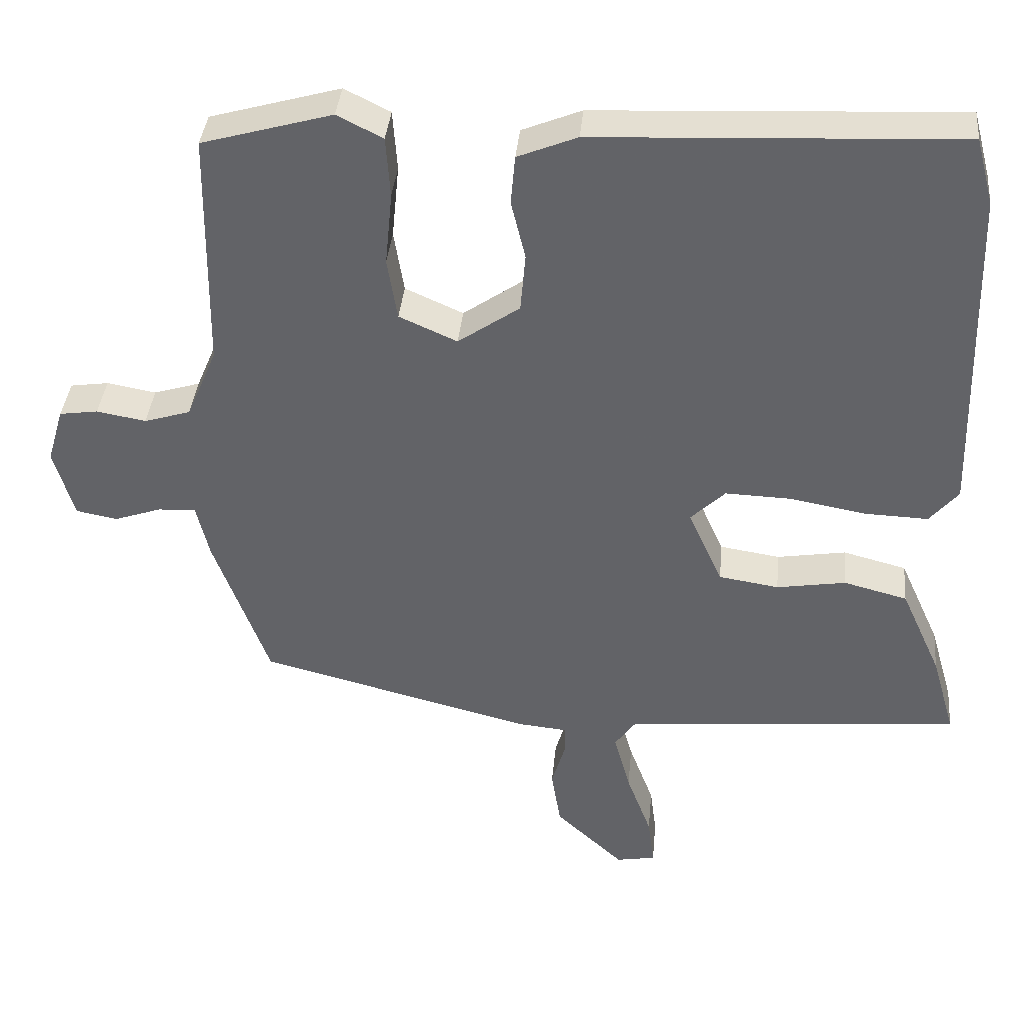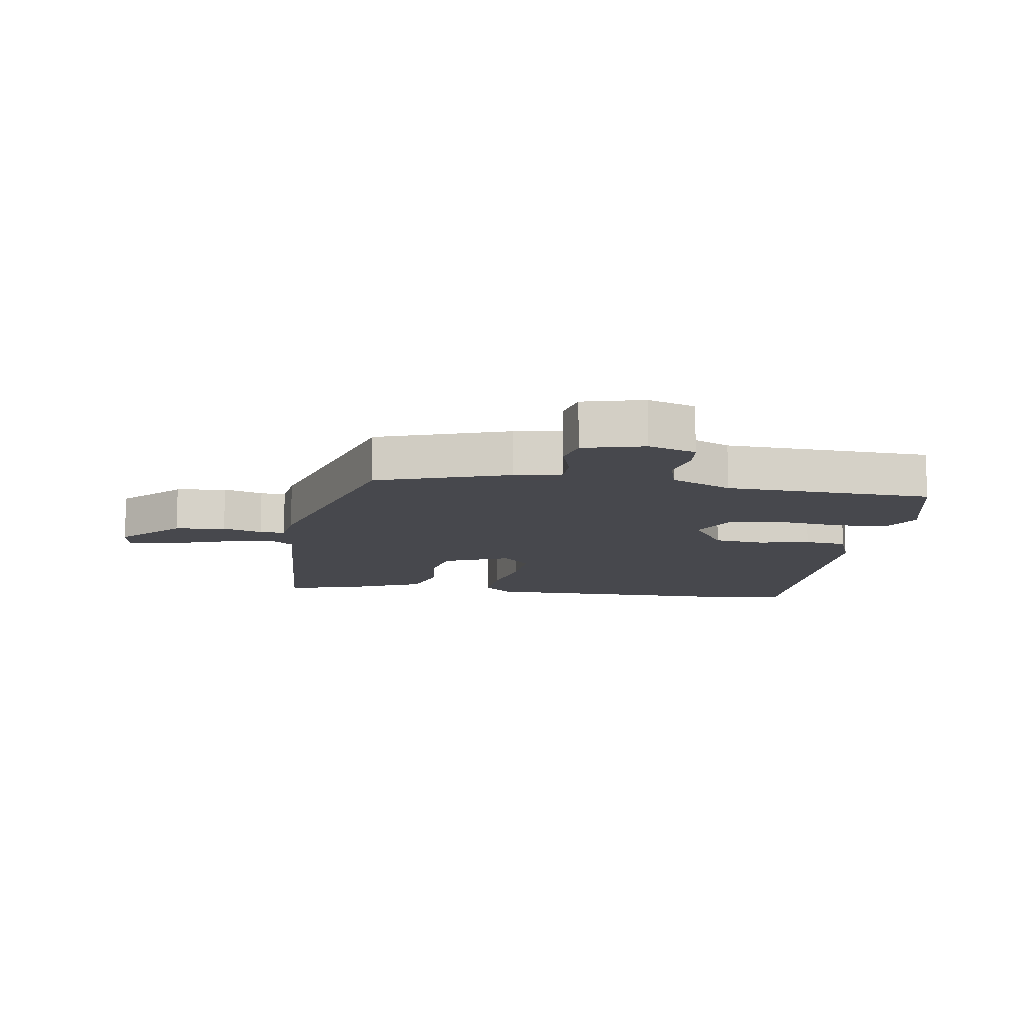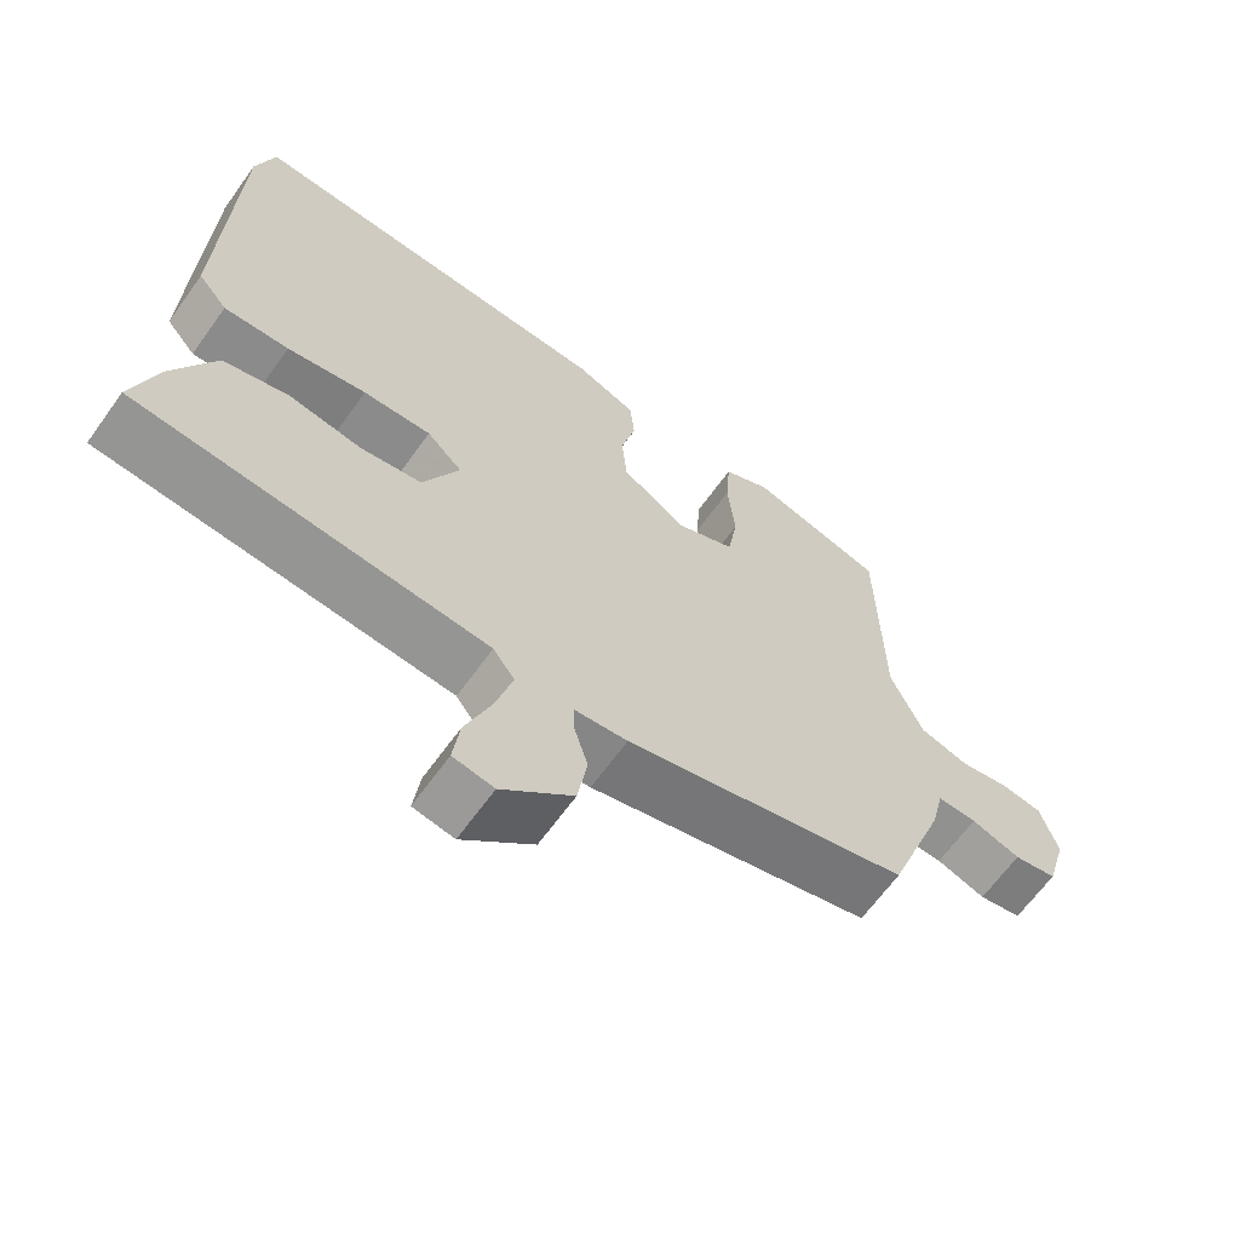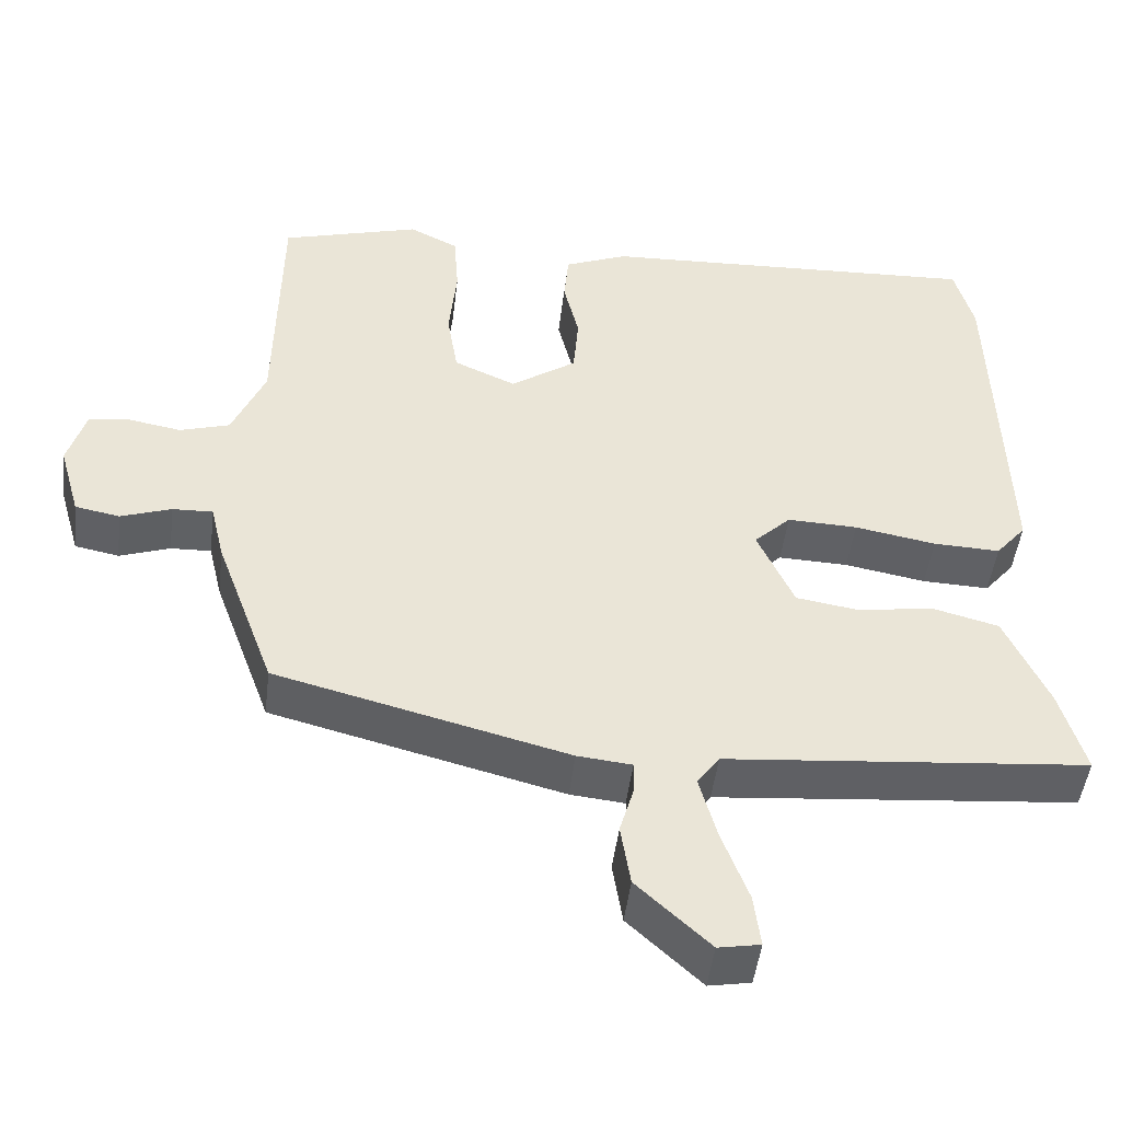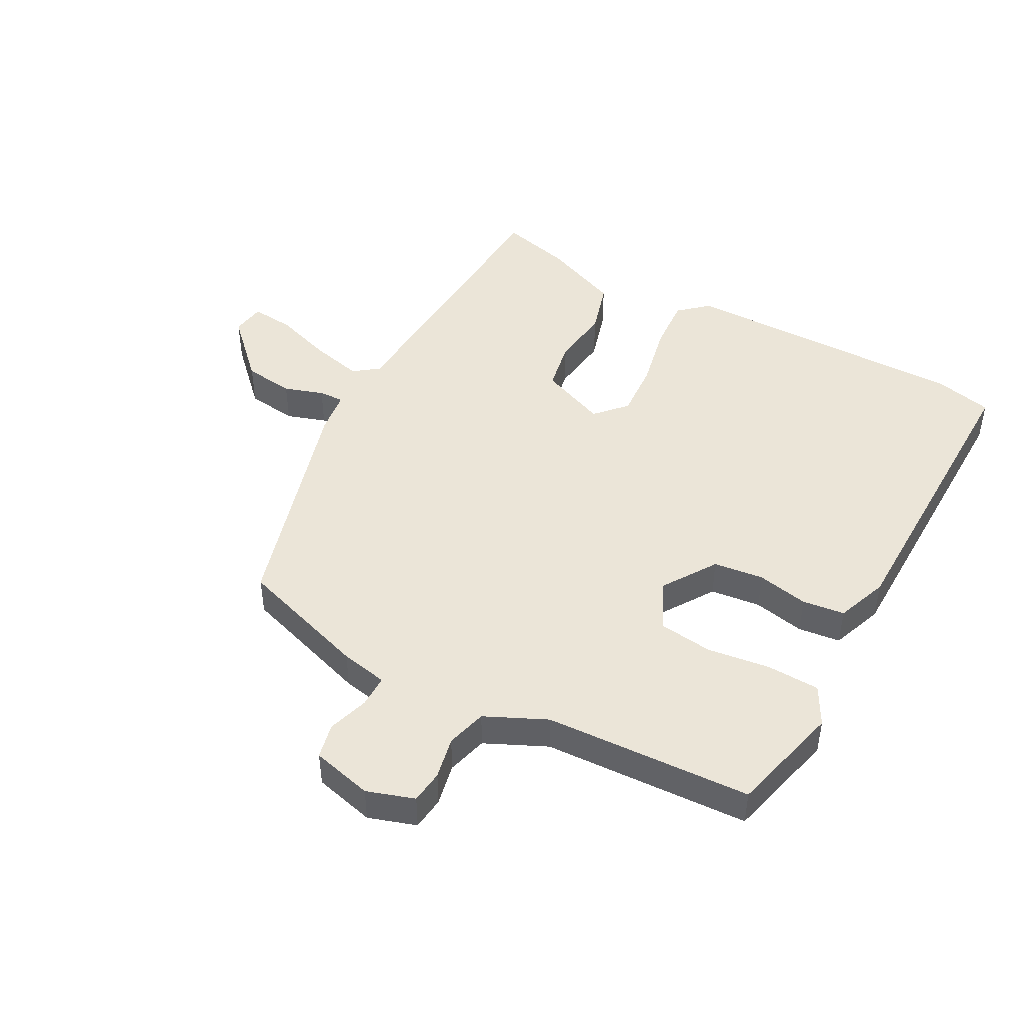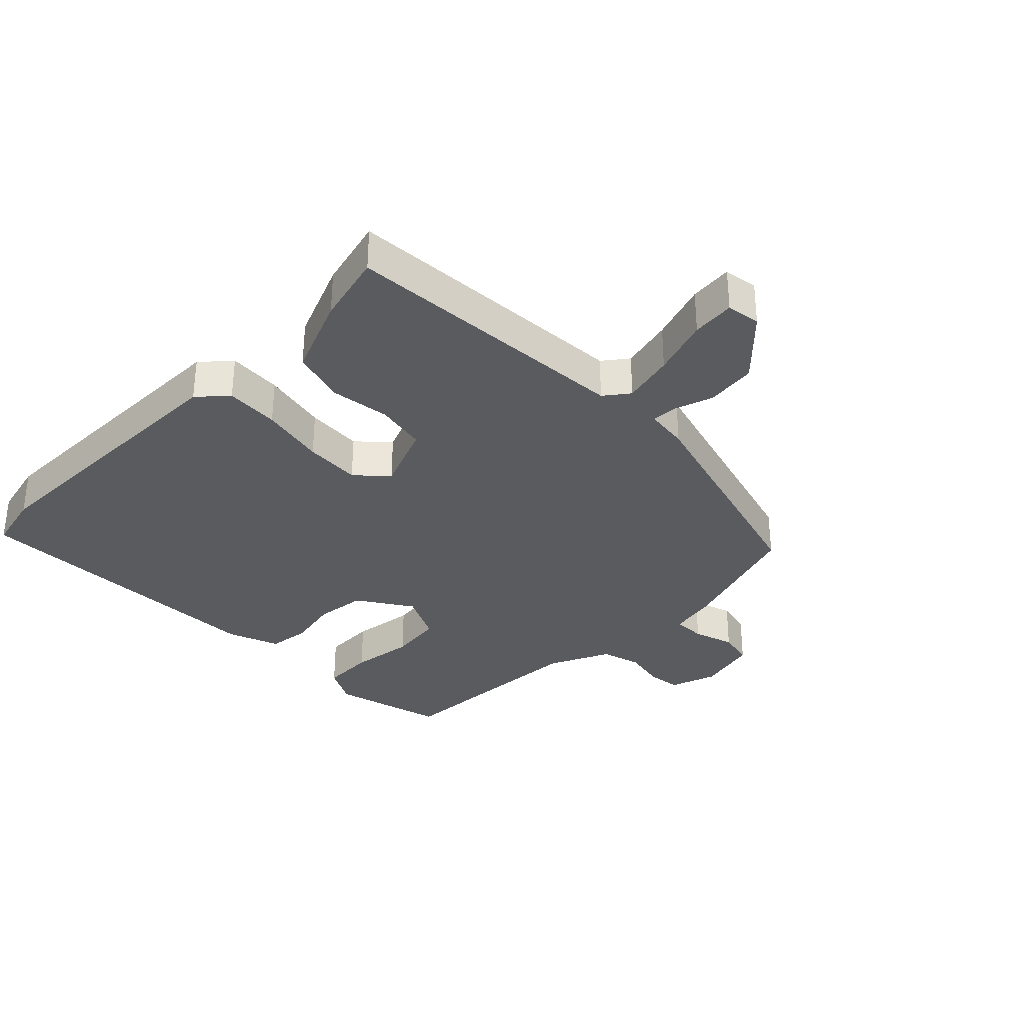
<metadata>
{"format":"obj","ext":"obj","renderer":"f3d","projection":"perspective","resolution":1024,"background":"white","views":[{"elev":38.3,"azim":5.4,"up":"+Z"},{"elev":-11.7,"azim":-100.4,"up":"+Y"},{"elev":-64.9,"azim":144.3,"up":"+Z"},{"elev":-47.4,"azim":-6.9,"up":"+Z"},{"elev":46.0,"azim":-63.4,"up":"+Y"},{"elev":-33.0,"azim":132.9,"up":"+Y"}]}
</metadata>
<code>
v -0.508 0.07 0.45
v -0.326 0.07 0.502
v -0.262 0.07 0.47
v -0.256 0.07 0.385
v -0.266 0.07 0.281
v -0.252 0.07 0.194
v -0.171 0.07 0.158
v -0.085 0.07 0.218
v -0.078 0.07 0.3
v -0.098 0.07 0.383
v -0.092 0.07 0.452
v -0.009 0.07 0.486
v 0.497 0.07 0.51
v 0.522 0.07 0.417
v 0.535 0.07 -0.055
v 0.495 0.07 -0.103
v 0.407 0.07 -0.1
v 0.3 0.07 -0.081
v 0.208 0.07 -0.078
v 0.16 0.07 -0.125
v 0.208 0.07 -0.232
v 0.292 0.07 -0.245
v 0.389 0.07 -0.229
v 0.478 0.07 -0.252
v 0.535 0.07 -0.378
v 0.568 0.07 -0.492
v 0.093 0.07 -0.535
v 0.064 0.07 -0.576
v 0.087 0.07 -0.66
v 0.122 0.07 -0.754
v 0.131 0.07 -0.824
v 0.076 0.07 -0.834
v -0.02 0.07 -0.745
v -0.033 0.07 -0.663
v -0.014 0.07 -0.598
v -0.014 0.07 -0.557
v -0.085 0.07 -0.55
v -0.467 0.07 -0.453
v -0.544 0.07 -0.242
v -0.562 0.07 -0.166
v -0.615 0.07 -0.168
v -0.681 0.07 -0.191
v -0.739 0.07 -0.18
v -0.767 0.07 -0.082
v -0.744 0.07 -0.004
v -0.69 0.07 0.004
v -0.621 0.07 -0.008
v -0.556 0.07 0.012
v -0.513 0.07 0.113
v -0.508 0 0.45
v -0.326 0 0.502
v -0.262 0 0.47
v -0.256 0 0.385
v -0.266 0 0.281
v -0.252 0 0.194
v -0.171 0 0.158
v -0.085 0 0.218
v -0.078 0 0.3
v -0.098 0 0.383
v -0.092 0 0.452
v -0.009 0 0.486
v 0.497 0 0.51
v 0.522 0 0.417
v 0.535 0 -0.055
v 0.495 0 -0.103
v 0.407 0 -0.1
v 0.3 0 -0.081
v 0.208 0 -0.078
v 0.16 0 -0.125
v 0.208 0 -0.232
v 0.292 0 -0.245
v 0.389 0 -0.229
v 0.478 0 -0.252
v 0.535 0 -0.378
v 0.568 0 -0.492
v 0.093 0 -0.535
v 0.064 0 -0.576
v 0.087 0 -0.66
v 0.122 0 -0.754
v 0.131 0 -0.824
v 0.076 0 -0.834
v -0.02 0 -0.745
v -0.033 0 -0.663
v -0.014 0 -0.598
v -0.014 0 -0.557
v -0.085 0 -0.55
v -0.467 0 -0.453
v -0.544 0 -0.242
v -0.562 0 -0.166
v -0.615 0 -0.168
v -0.681 0 -0.191
v -0.739 0 -0.18
v -0.767 0 -0.082
v -0.744 0 -0.004
v -0.69 0 0.004
v -0.621 0 -0.008
v -0.556 0 0.012
v -0.513 0 0.113
f 45 46 47
f 44 45 47
f 43 44 47
f 42 43 47
f 41 42 47
f 40 41 47 48
f 40 48 49
f 39 40 49
f 38 39 49
f 37 38 49
f 36 37 49
f 33 34 35
f 32 33 35
f 31 32 35
f 30 31 35
f 29 30 35
f 28 29 35 36
f 36 49 1
f 28 36 1
f 27 28 1
f 25 26 27
f 24 25 27
f 23 24 27
f 22 23 27
f 16 17 18
f 15 16 18
f 14 15 18
f 13 14 18
f 12 13 18
f 11 12 18
f 10 11 18
f 9 10 18
f 8 9 18 19
f 7 8 19 20
f 3 4 5
f 2 3 5
f 1 2 5
f 1 5 6
f 27 1 6
f 21 22 27
f 20 21 27
f 7 20 27
f 6 7 27
f 96 95 94
f 96 94 93
f 96 93 92
f 96 92 91
f 96 91 90
f 97 96 90 89
f 98 97 89
f 98 89 88
f 98 88 87
f 98 87 86
f 98 86 85
f 84 83 82
f 84 82 81
f 84 81 80
f 84 80 79
f 84 79 78
f 85 84 78 77
f 50 98 85
f 50 85 77
f 50 77 76
f 76 75 74
f 76 74 73
f 76 73 72
f 76 72 71
f 67 66 65
f 67 65 64
f 67 64 63
f 67 63 62
f 67 62 61
f 67 61 60
f 67 60 59
f 67 59 58
f 68 67 58 57
f 69 68 57 56
f 54 53 52
f 54 52 51
f 54 51 50
f 55 54 50
f 55 50 76
f 76 71 70
f 76 70 69
f 76 69 56
f 76 56 55
f 1 50 51 2
f 2 51 52 3
f 3 52 53 4
f 4 53 54 5
f 5 54 55 6
f 6 55 56 7
f 7 56 57 8
f 8 57 58 9
f 9 58 59 10
f 10 59 60 11
f 11 60 61 12
f 12 61 62 13
f 13 62 63 14
f 14 63 64 15
f 15 64 65 16
f 16 65 66 17
f 17 66 67 18
f 18 67 68 19
f 19 68 69 20
f 20 69 70 21
f 21 70 71 22
f 22 71 72 23
f 23 72 73 24
f 24 73 74 25
f 25 74 75 26
f 26 75 76 27
f 27 76 77 28
f 28 77 78 29
f 29 78 79 30
f 30 79 80 31
f 31 80 81 32
f 32 81 82 33
f 33 82 83 34
f 34 83 84 35
f 35 84 85 36
f 36 85 86 37
f 37 86 87 38
f 38 87 88 39
f 39 88 89 40
f 40 89 90 41
f 41 90 91 42
f 42 91 92 43
f 43 92 93 44
f 44 93 94 45
f 45 94 95 46
f 46 95 96 47
f 47 96 97 48
f 48 97 98 49
f 49 98 50 1

</code>
